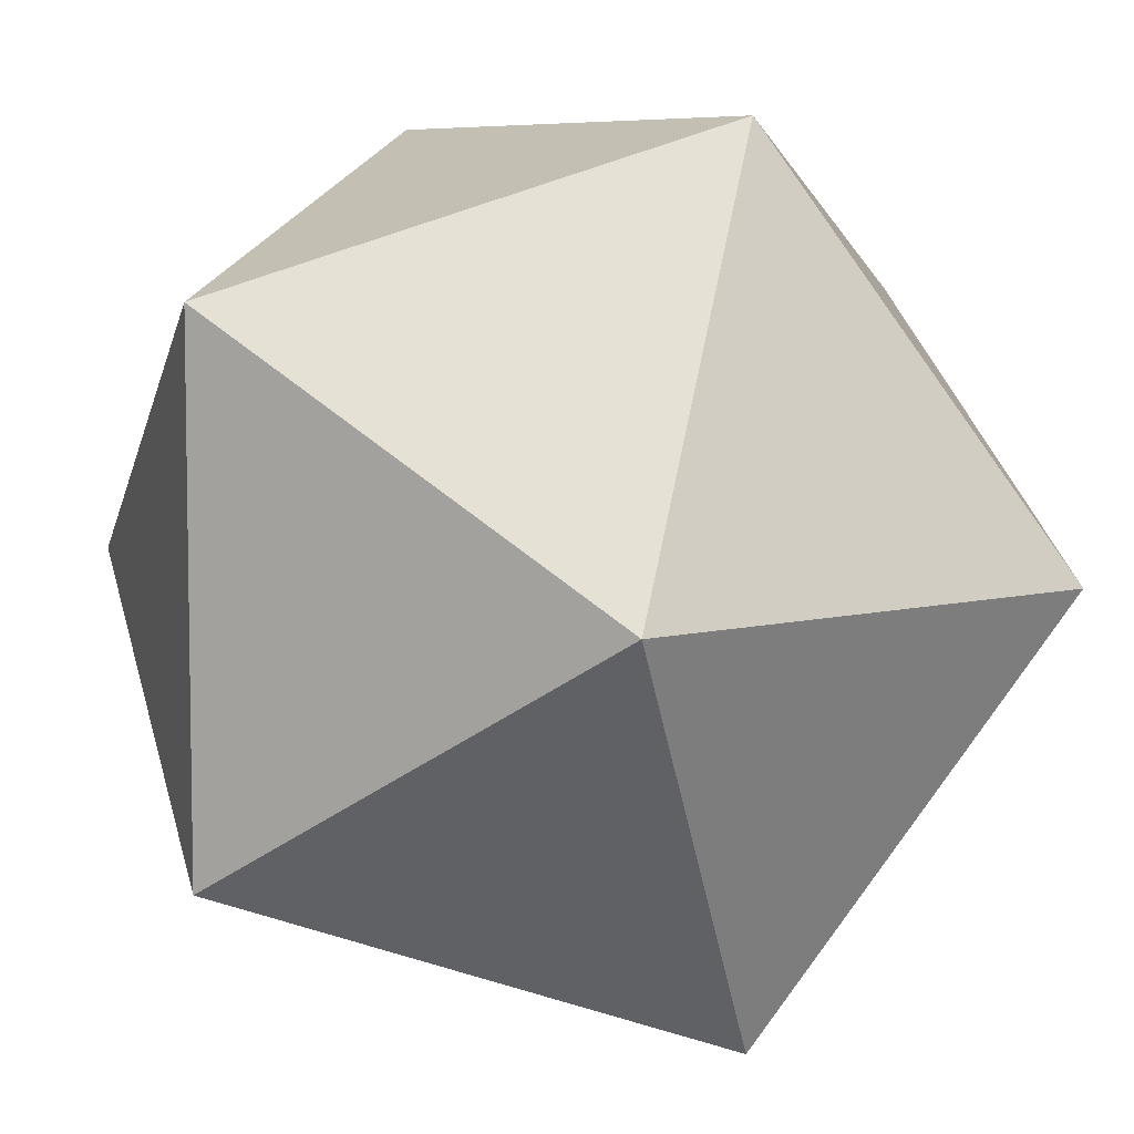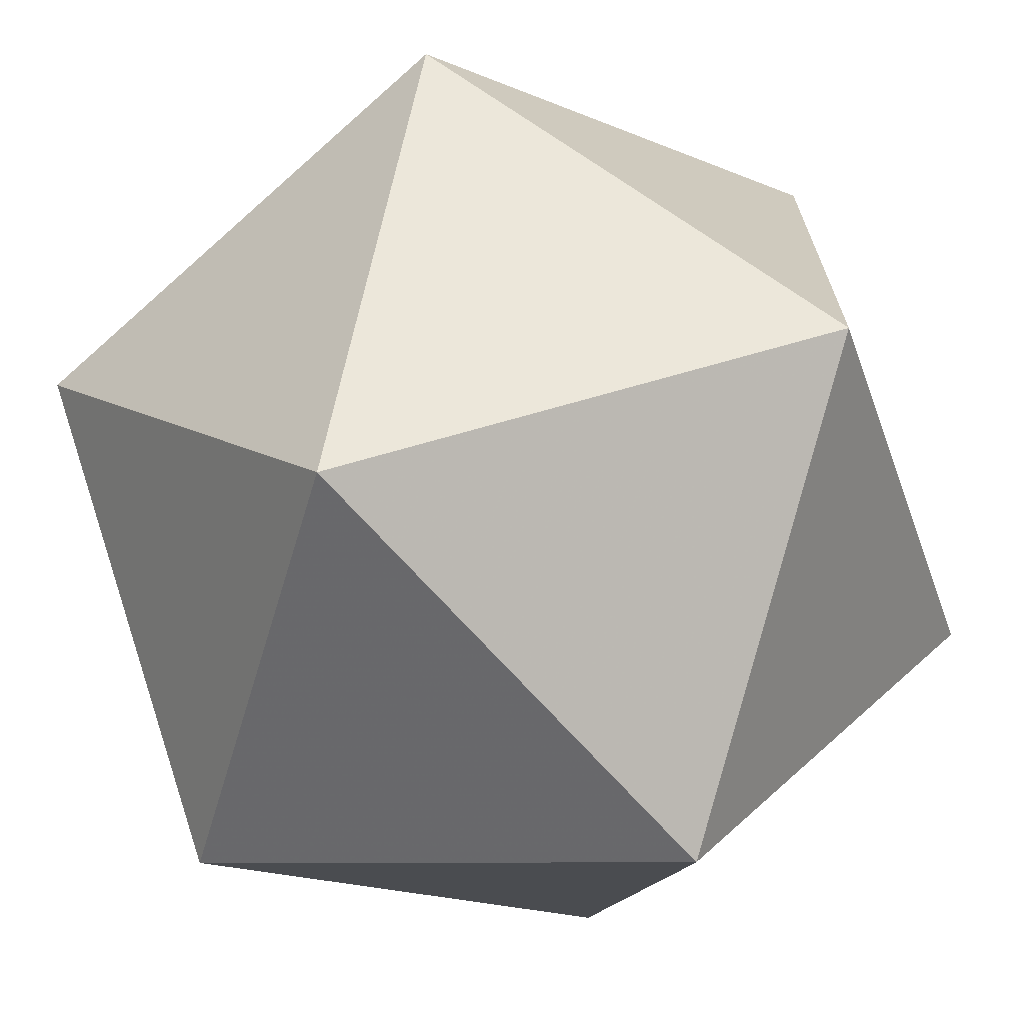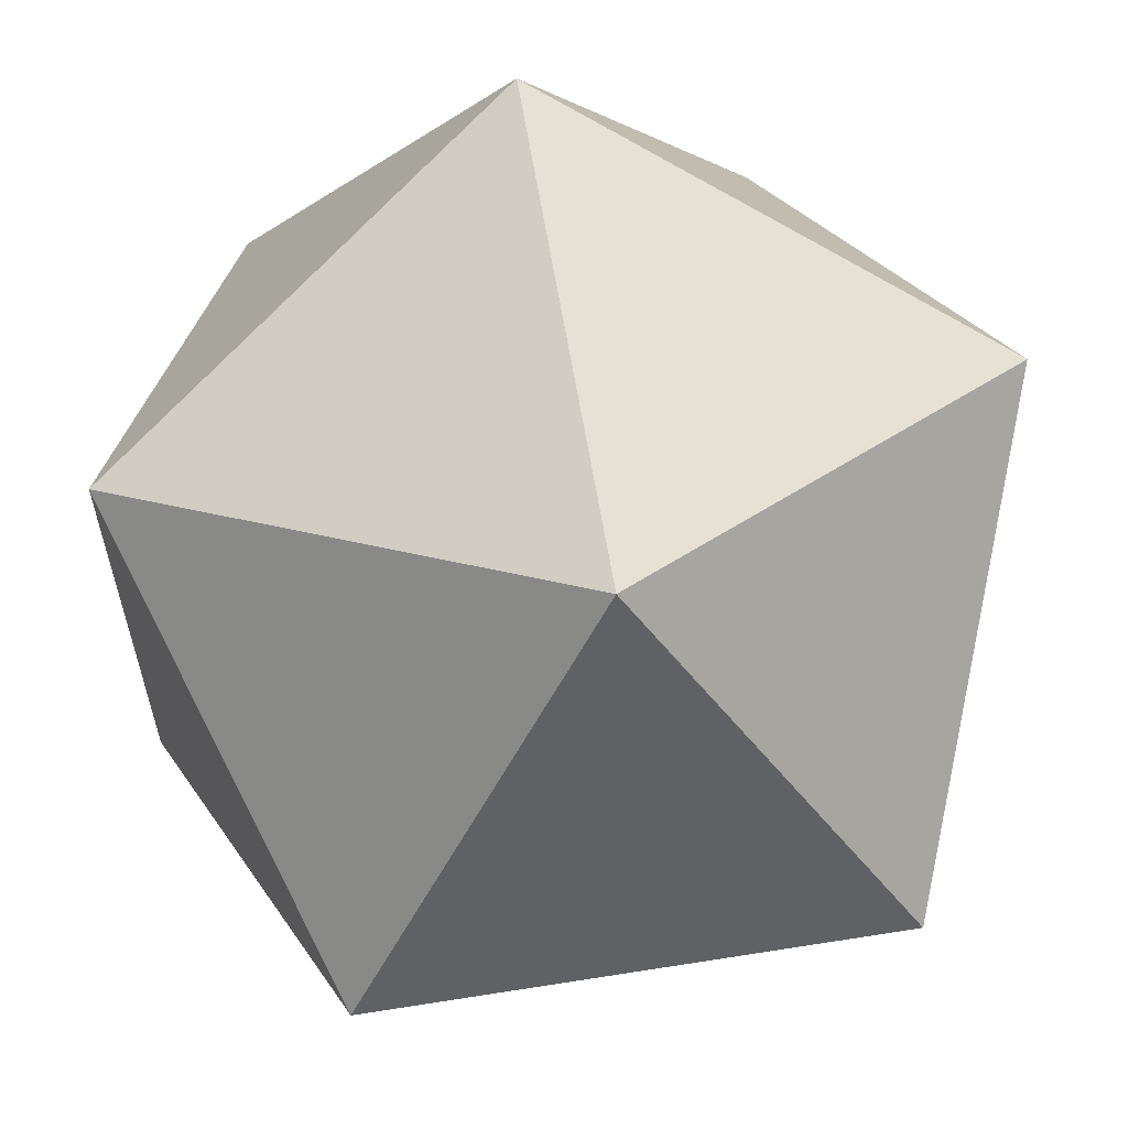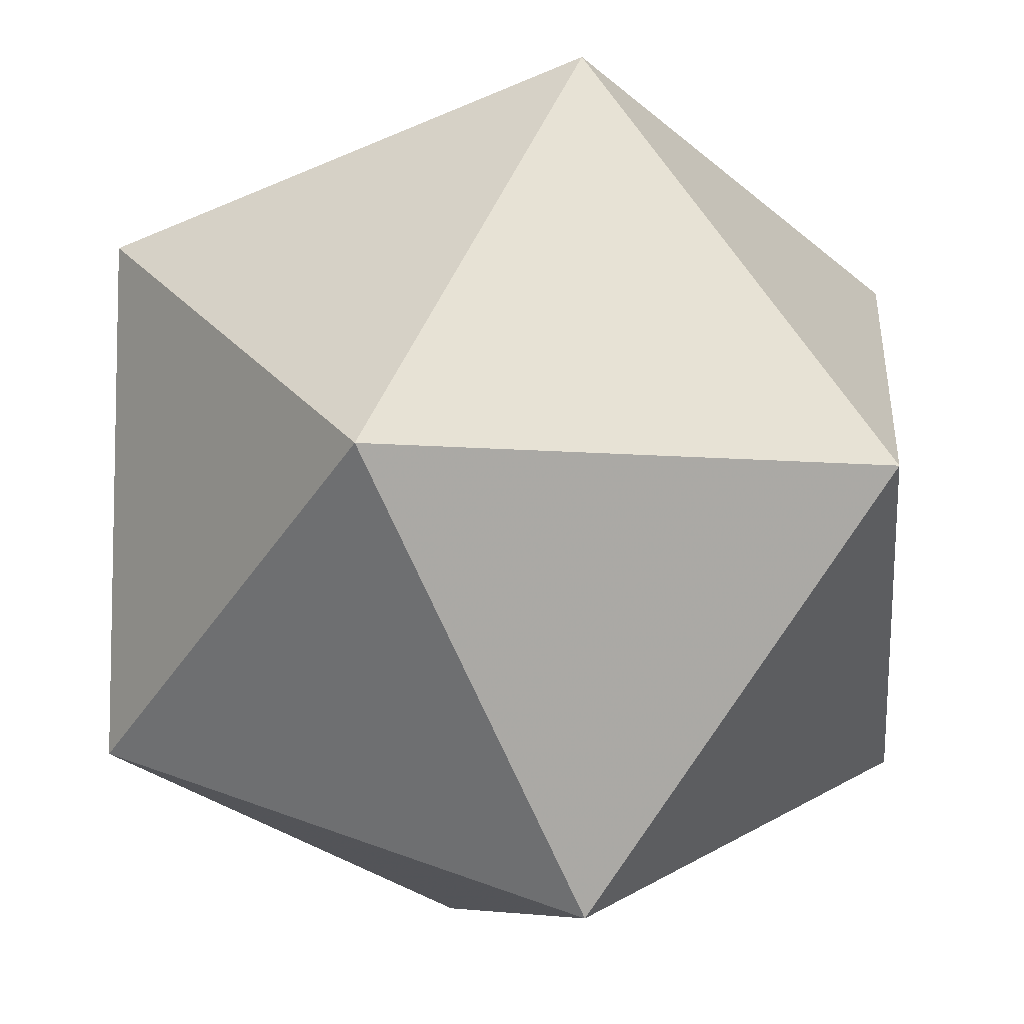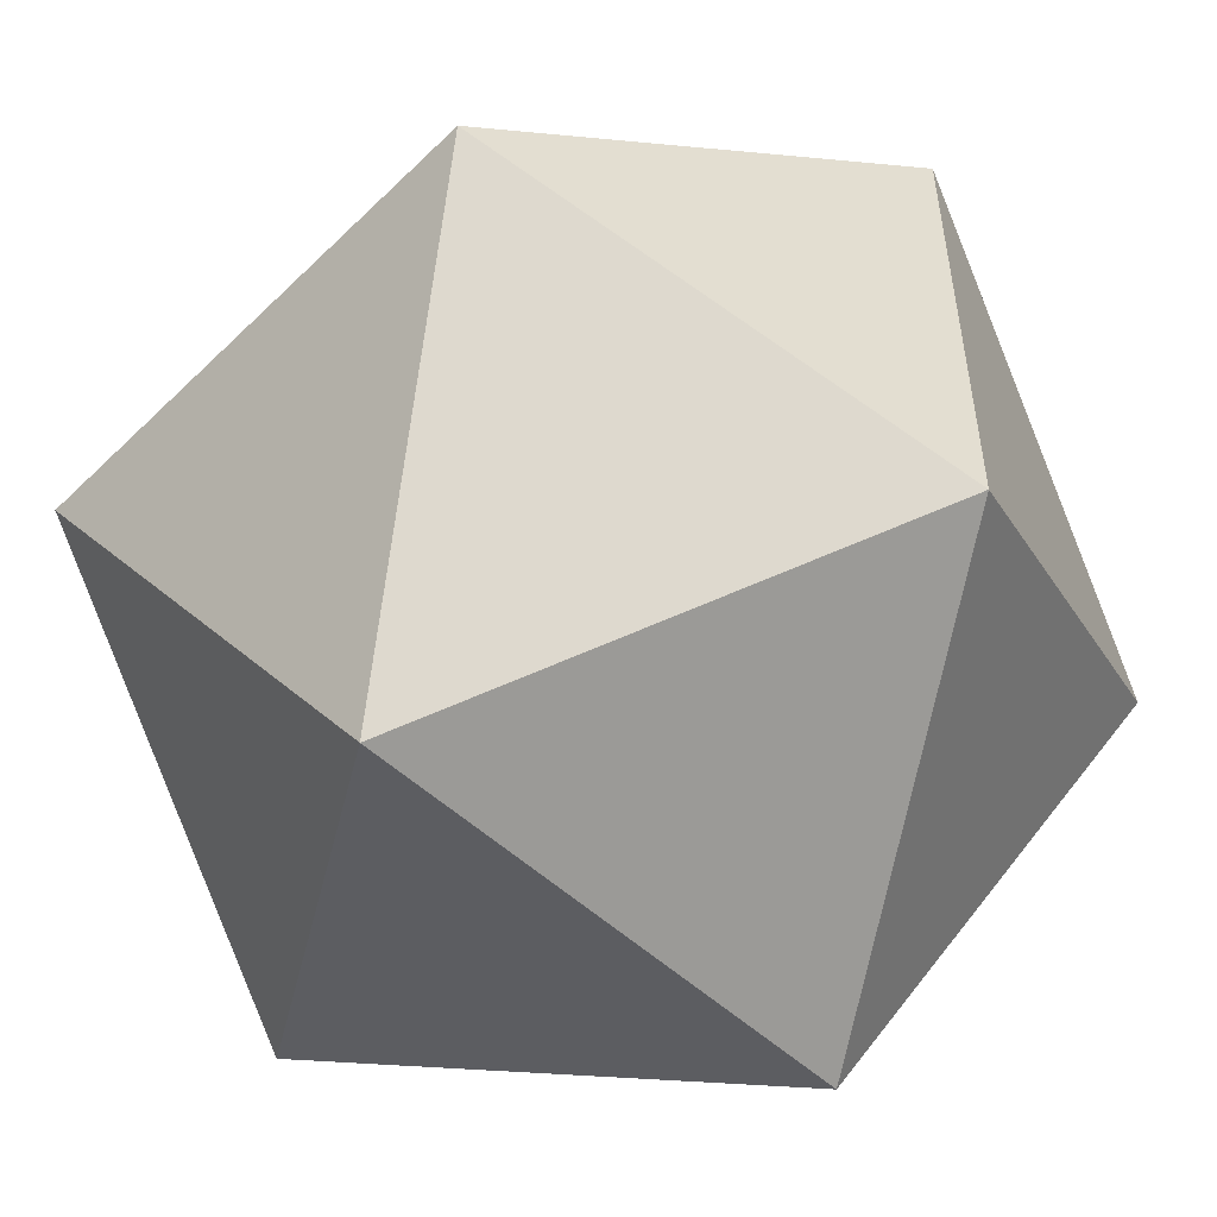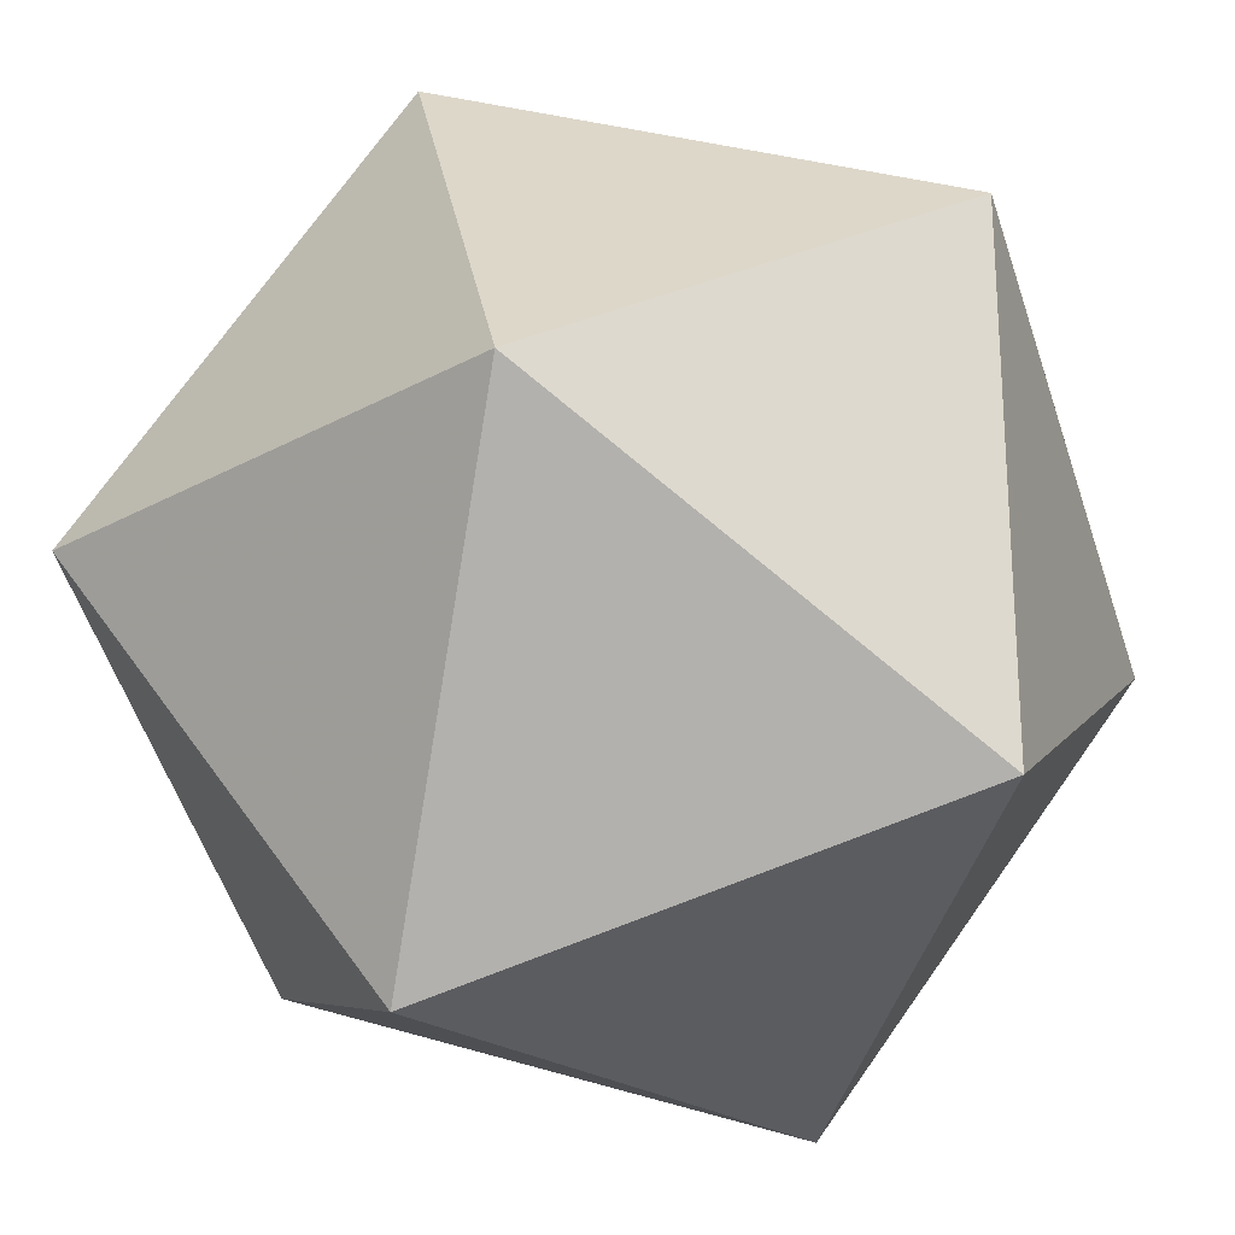
<metadata>
{"format":"obj","ext":"obj","renderer":"f3d","projection":"perspective","resolution":1024,"background":"white","views":[{"elev":6.7,"azim":-38.6,"up":"+Y"},{"elev":-69.6,"azim":-138.3,"up":"+Y"},{"elev":61.4,"azim":-99.2,"up":"+Z"},{"elev":-7.4,"azim":74.6,"up":"+Z"},{"elev":-54.0,"azim":45.9,"up":"+Y"},{"elev":-24.3,"azim":132.3,"up":"+Z"}]}
</metadata>
<code>
v 0.5257 0 0.8507
v 0 0.8507 0.5257
v -0.5257 0 0.8507
v 0 -0.8507 0.5257
v 0.5257 0 -0.8507
v 0 -0.8507 -0.5257
v -0.5257 0 -0.8507
v 0 0.8507 -0.5257
v 0.8507 -0.5257 0
v 0.8507 0.5257 0
v -0.8507 0.5257 0
v -0.8507 -0.5257 0
f 6 12 7
f 2 3 1
f 1 3 4
f 6 7 5
f 5 7 8
f 10 2 1
f 11 3 2
f 3 11 12
f 12 4 3
f 9 10 1
f 1 4 9
f 12 11 7
f 5 8 10
f 10 9 5
f 8 7 11
f 2 10 8
f 11 2 8
f 6 5 9
f 4 12 6
f 9 4 6

</code>
